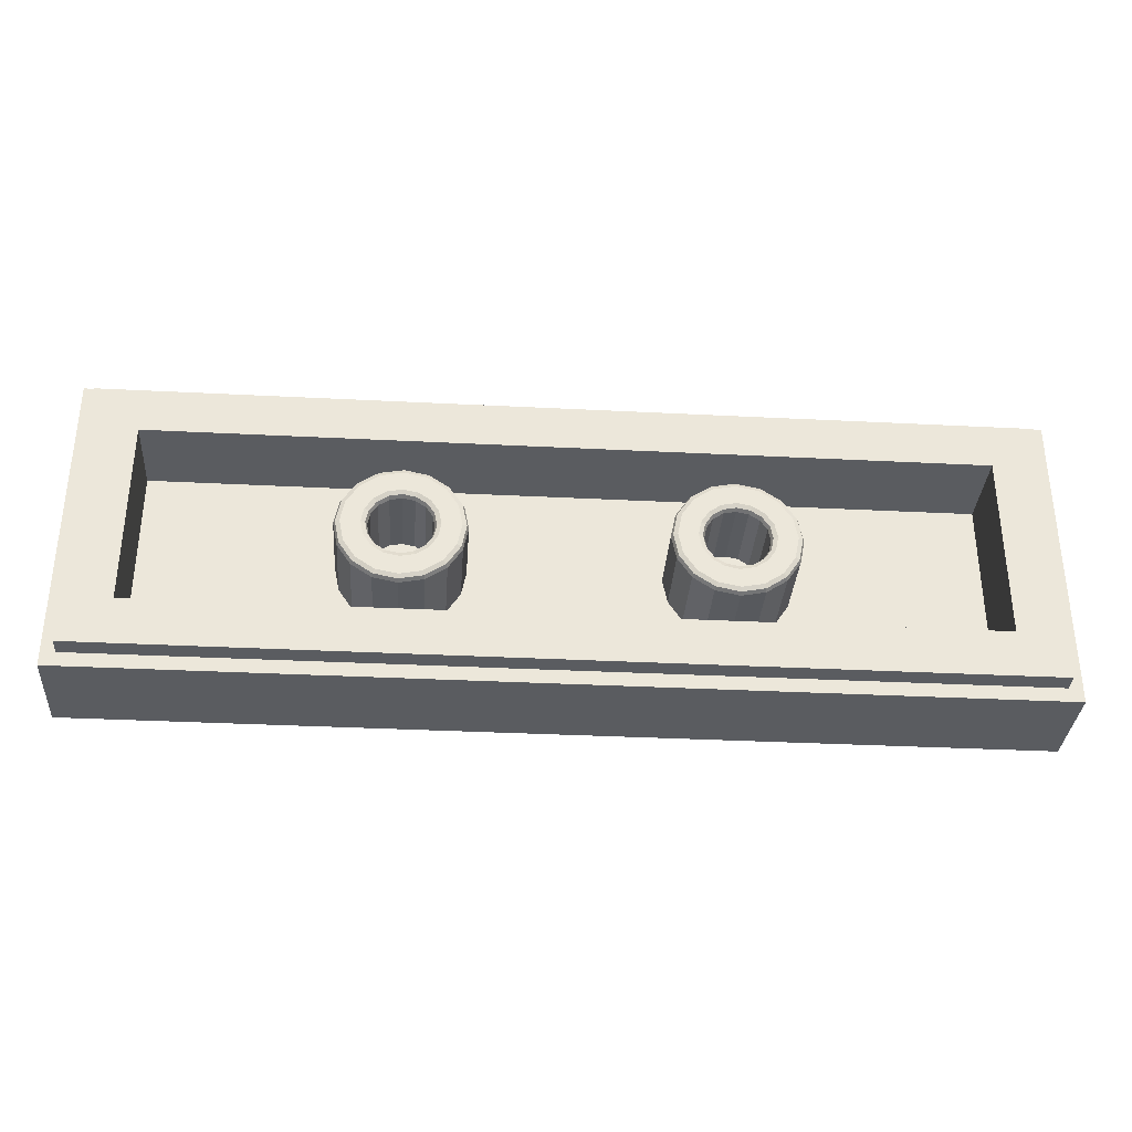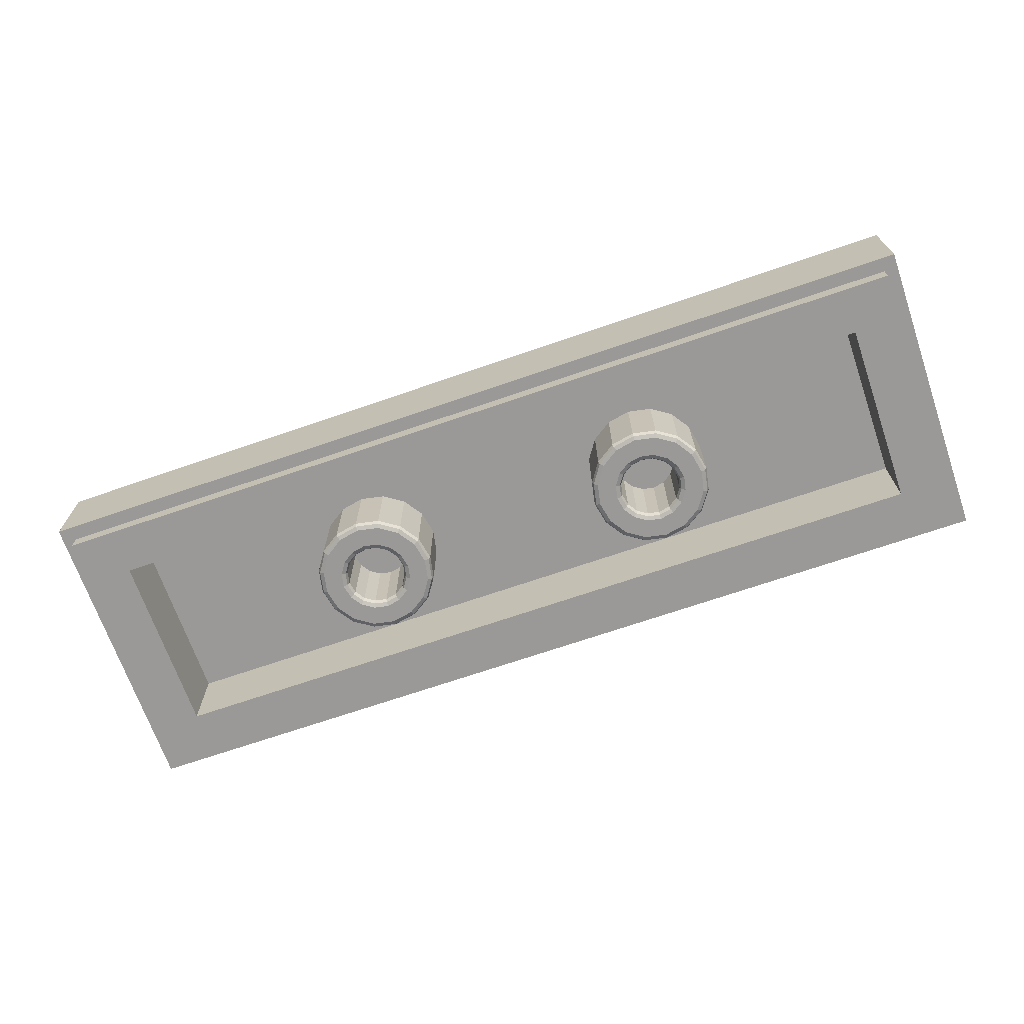
<metadata>
{"format":"obj","ext":"obj","renderer":"f3d","projection":"perspective","resolution":1024,"background":"white","views":[{"elev":-33.7,"azim":-4.0,"up":"+Z"},{"elev":-69.0,"azim":19.1,"up":"+Y"}]}
</metadata>
<code>
o Part.1
v -11.96 0.5 3.96
v -11.6 0.5 3.6
v -11.6 0.02 3.6
v -10.4 0.02 2.4
v -10.4 2.1 2.4
v -9.4 0.5 3.96
v -9.4 0.5 3.6
v -9.4 0.02 3.6
v -9.4 0.02 2.4
v -9.4 2.1 2.4
v -11.66 3.18 3.66
v -11.96 2.88 3.96
v -9.4 3.18 3.66
v -9.4 2.88 3.96
v 11.96 0.5 3.96
v 11.6 0.5 3.6
v 11.6 0.02 3.6
v 10.4 0.02 2.4
v 10.4 2.1 2.4
v 9.4 0.5 3.96
v 9.4 0.5 3.6
v 9.4 0.02 3.6
v 9.4 0.02 2.4
v 9.4 2.1 2.4
v 0 0.5 3.96
v 0 0.02 3.6
v 0 2.1 2.4
v 0 0.5 3.6
v 0 0.02 2.4
v 11.66 3.18 3.66
v 11.96 2.88 3.96
v 9.4 3.18 3.66
v 9.4 2.88 3.96
v 0 2.88 3.96
v 0 3.18 3.66
v -11.96 0.5 -3.96
v -11.6 0.5 -3.6
v -11.6 0.02 -3.6
v -10.4 0.02 -2.4
v -10.4 2.1 -2.4
v -9.4 0.5 -3.96
v -9.4 0.5 -3.6
v -9.4 0.02 -3.6
v -9.4 0.02 -2.4
v -9.4 2.1 -2.4
v -11.66 3.18 -3.66
v -11.96 2.88 -3.96
v -9.4 3.18 -3.66
v -9.4 2.88 -3.96
v -11.96 0.5 0
v -11.6 0.5 0
v -11.6 0.02 0
v -10.4 0.02 0
v -10.4 2.1 0
v -9.4 2.1 0
v -9.4 3.18 0
v -11.66 3.18 0
v -11.96 2.88 0
v 11.96 0.5 -3.96
v 11.6 0.5 -3.6
v 11.6 0.02 -3.6
v 10.4 0.02 -2.4
v 10.4 2.1 -2.4
v 9.4 0.5 -3.96
v 9.4 0.5 -3.6
v 9.4 0.02 -3.6
v 9.4 0.02 -2.4
v 9.4 2.1 -2.4
v 0 0.5 -3.96
v 0 0.02 -3.6
v 0 2.1 -2.4
v 0 0.5 -3.6
v 0 0.02 -2.4
v 11.66 3.18 -3.66
v 11.96 2.88 -3.96
v 9.4 3.18 -3.66
v 9.4 2.88 -3.96
v 0 2.88 -3.96
v 0 3.18 -3.66
v 11.96 0.5 0
v 11.6 0.5 0
v 11.6 0.02 0
v 10.4 0.02 0
v 10.4 2.1 0
v 9.4 2.1 0
v 9.4 3.18 0
v 0 3.18 0
v 0 2.1 0
v 11.66 3.18 0
v 11.96 2.88 0
v -11.96 0.5 0
v -11.96 0.5 3.96
v -11.96 0.5 3.96
v -9.4 0.5 3.6
v -11.6 0.5 3.6
v -11.6 0.5 3.6
v -11.6 0.02 3.6
v -11.6 0.02 3.6
v -11.6 0.02 0
v -9.4 0.02 2.4
v -10.4 0.02 2.4
v -10.4 0.02 2.4
v -10.4 2.1 2.4
v -10.4 2.1 2.4
v -10.4 2.1 0
v -9.4 0.5 3.96
v 0 0.5 3.6
v -9.4 0.02 3.6
v 0 0.02 2.4
v -9.4 2.1 2.4
v -11.6 0.5 0
v -10.4 0.02 0
v 0 0.5 3.96
v 0 0.02 3.6
v 0 2.1 2.4
v -9.4 2.88 3.96
v -11.96 2.88 3.96
v -11.96 2.88 3.96
v -11.96 2.88 3.96
v -11.66 3.18 3.66
v -11.66 3.18 3.66
v -9.4 3.18 3.66
v 0 2.88 3.96
v 0 3.18 3.66
v -11.96 2.88 0
v -11.66 3.18 0
v 11.96 0.5 0
v 11.96 0.5 3.96
v 11.96 0.5 3.96
v 9.4 0.5 3.6
v 11.6 0.5 3.6
v 11.6 0.5 3.6
v 11.6 0.02 3.6
v 11.6 0.02 3.6
v 11.6 0.02 0
v 9.4 0.02 2.4
v 10.4 0.02 2.4
v 10.4 0.02 2.4
v 10.4 2.1 2.4
v 10.4 2.1 2.4
v 10.4 2.1 0
v 9.4 0.5 3.96
v 9.4 0.02 3.6
v 9.4 2.1 2.4
v 11.6 0.5 0
v 10.4 0.02 0
v 9.4 2.88 3.96
v 11.96 2.88 3.96
v 11.96 2.88 3.96
v 11.96 2.88 3.96
v 11.66 3.18 3.66
v 11.66 3.18 3.66
v 9.4 3.18 3.66
v 11.96 2.88 0
v 11.66 3.18 0
v -11.96 0.5 -3.96
v -11.96 0.5 -3.96
v -9.4 0.5 -3.6
v -11.6 0.5 -3.6
v -11.6 0.5 -3.6
v -11.6 0.02 -3.6
v -11.6 0.02 -3.6
v -9.4 0.02 -2.4
v -10.4 0.02 -2.4
v -10.4 0.02 -2.4
v -10.4 2.1 -2.4
v -10.4 2.1 -2.4
v -9.4 0.5 -3.96
v 0 0.5 -3.6
v -9.4 0.02 -3.6
v 0 0.02 -2.4
v -9.4 2.1 -2.4
v 0 0.5 -3.96
v 0 0.02 -3.6
v 0 2.1 -2.4
v -9.4 2.88 -3.96
v -11.96 2.88 -3.96
v -11.96 2.88 -3.96
v -11.96 2.88 -3.96
v -11.66 3.18 -3.66
v -11.66 3.18 -3.66
v -9.4 3.18 -3.66
v 0 2.88 -3.96
v 0 3.18 -3.66
v 11.96 0.5 -3.96
v 11.96 0.5 -3.96
v 9.4 0.5 -3.6
v 11.6 0.5 -3.6
v 11.6 0.5 -3.6
v 11.6 0.02 -3.6
v 11.6 0.02 -3.6
v 9.4 0.02 -2.4
v 10.4 0.02 -2.4
v 10.4 0.02 -2.4
v 10.4 2.1 -2.4
v 10.4 2.1 -2.4
v 9.4 0.5 -3.96
v 9.4 0.02 -3.6
v 9.4 2.1 -2.4
v 9.4 2.88 -3.96
v 11.96 2.88 -3.96
v 11.96 2.88 -3.96
v 11.96 2.88 -3.96
v 11.66 3.18 -3.66
v 11.66 3.18 -3.66
v 9.4 3.18 -3.66
v -4 2.1 -1.6
v -4.612 2.1 -1.478
v -5.131 2.1 -1.131
v -5.478 2.1 -0.612
v -5.6 2.1 0
v -5.478 2.1 0.612
v -5.131 2.1 1.131
v -4.612 2.1 1.478
v -4 2.1 1.6
v -3.388 2.1 1.478
v -2.869 2.1 1.131
v -2.522 2.1 0.612
v -2.4 2.1 0
v -2.522 2.1 -0.612
v -2.869 2.1 -1.131
v -3.388 2.1 -1.478
v -4 2.1 -0.8
v -4.306 2.1 -0.739
v -4.566 2.1 -0.566
v -4.739 2.1 -0.306
v -4.8 2.1 0
v -4.739 2.1 0.306
v -4.566 2.1 0.566
v -4.306 2.1 0.739
v -4 2.1 0.8
v -3.694 2.1 0.739
v -3.434 2.1 0.566
v -3.261 2.1 0.306
v -3.2 2.1 0
v -3.261 2.1 -0.306
v -3.434 2.1 -0.566
v -3.694 2.1 -0.739
v -4 0.17 -1.6
v -4 0.02 -1.447
v -4 0.064 -1.555
v -4.554 0.02 -1.337
v -4.612 0.17 -1.478
v -4.595 0.064 -1.437
v -5.023 0.02 -1.023
v -5.131 0.17 -1.131
v -5.1 0.064 -1.1
v -5.337 0.02 -0.554
v -5.478 0.17 -0.612
v -5.437 0.064 -0.595
v -5.447 0.02 0
v -5.6 0.17 0
v -5.555 0.064 0
v -5.337 0.02 0.554
v -5.478 0.17 0.612
v -5.437 0.064 0.595
v -5.023 0.02 1.023
v -5.131 0.17 1.131
v -5.1 0.064 1.1
v -4.554 0.02 1.337
v -4.612 0.17 1.478
v -4.595 0.064 1.437
v -4 0.02 1.447
v -4 0.17 1.6
v -4 0.064 1.555
v -3.446 0.02 1.337
v -3.388 0.17 1.478
v -3.405 0.064 1.437
v -2.977 0.02 1.023
v -2.869 0.17 1.131
v -2.9 0.064 1.1
v -2.663 0.02 0.554
v -2.522 0.17 0.612
v -2.563 0.064 0.595
v -2.553 0.02 0
v -2.4 0.17 0
v -2.445 0.064 0
v -2.663 0.02 -0.554
v -2.522 0.17 -0.612
v -2.563 0.064 -0.595
v -2.977 0.02 -1.023
v -2.869 0.17 -1.131
v -2.9 0.064 -1.1
v -3.446 0.02 -1.337
v -3.388 0.17 -1.478
v -3.405 0.064 -1.437
v -4 0.02 -0.953
v -4 0.17 -0.8
v -4 0.064 -0.845
v -4.306 0.17 -0.739
v -4.365 0.02 -0.88
v -4.323 0.064 -0.78
v -4.566 0.17 -0.566
v -4.674 0.02 -0.674
v -4.597 0.064 -0.597
v -4.739 0.17 -0.306
v -4.88 0.02 -0.365
v -4.78 0.064 -0.323
v -4.8 0.17 0
v -4.953 0.02 0
v -4.845 0.064 0
v -4.739 0.17 0.306
v -4.88 0.02 0.365
v -4.78 0.064 0.323
v -4.566 0.17 0.566
v -4.674 0.02 0.674
v -4.597 0.064 0.597
v -4.306 0.17 0.739
v -4.365 0.02 0.88
v -4.323 0.064 0.78
v -4 0.17 0.8
v -4 0.02 0.953
v -4 0.064 0.845
v -3.694 0.17 0.739
v -3.635 0.02 0.88
v -3.677 0.064 0.78
v -3.434 0.17 0.566
v -3.326 0.02 0.674
v -3.403 0.064 0.597
v -3.261 0.17 0.306
v -3.12 0.02 0.365
v -3.22 0.064 0.323
v -3.2 0.17 0
v -3.047 0.02 0
v -3.155 0.064 0
v -3.261 0.17 -0.306
v -3.12 0.02 -0.365
v -3.22 0.064 -0.323
v -3.434 0.17 -0.566
v -3.326 0.02 -0.674
v -3.403 0.064 -0.597
v -3.694 0.17 -0.739
v -3.635 0.02 -0.88
v -3.677 0.064 -0.78
v 4 2.1 -1.6
v 3.388 2.1 -1.478
v 2.869 2.1 -1.131
v 2.522 2.1 -0.612
v 2.4 2.1 0
v 2.522 2.1 0.612
v 2.869 2.1 1.131
v 3.388 2.1 1.478
v 4 2.1 1.6
v 4.612 2.1 1.478
v 5.131 2.1 1.131
v 5.478 2.1 0.612
v 5.6 2.1 0
v 5.478 2.1 -0.612
v 5.131 2.1 -1.131
v 4.612 2.1 -1.478
v 4 2.1 -0.8
v 3.694 2.1 -0.739
v 3.434 2.1 -0.566
v 3.261 2.1 -0.306
v 3.2 2.1 0
v 3.261 2.1 0.306
v 3.434 2.1 0.566
v 3.694 2.1 0.739
v 4 2.1 0.8
v 4.306 2.1 0.739
v 4.566 2.1 0.566
v 4.739 2.1 0.306
v 4.8 2.1 0
v 4.739 2.1 -0.306
v 4.566 2.1 -0.566
v 4.306 2.1 -0.739
v 4 0.17 -1.6
v 4 0.02 -1.447
v 4 0.064 -1.555
v 3.446 0.02 -1.337
v 3.388 0.17 -1.478
v 3.405 0.064 -1.437
v 2.977 0.02 -1.023
v 2.869 0.17 -1.131
v 2.9 0.064 -1.1
v 2.663 0.02 -0.554
v 2.522 0.17 -0.612
v 2.563 0.064 -0.595
v 2.553 0.02 0
v 2.4 0.17 0
v 2.445 0.064 0
v 2.663 0.02 0.554
v 2.522 0.17 0.612
v 2.563 0.064 0.595
v 2.977 0.02 1.023
v 2.869 0.17 1.131
v 2.9 0.064 1.1
v 3.446 0.02 1.337
v 3.388 0.17 1.478
v 3.405 0.064 1.437
v 4 0.02 1.447
v 4 0.17 1.6
v 4 0.064 1.555
v 4.554 0.02 1.337
v 4.612 0.17 1.478
v 4.595 0.064 1.437
v 5.023 0.02 1.023
v 5.131 0.17 1.131
v 5.1 0.064 1.1
v 5.337 0.02 0.554
v 5.478 0.17 0.612
v 5.437 0.064 0.595
v 5.447 0.02 0
v 5.6 0.17 0
v 5.555 0.064 0
v 5.337 0.02 -0.554
v 5.478 0.17 -0.612
v 5.437 0.064 -0.595
v 5.023 0.02 -1.023
v 5.131 0.17 -1.131
v 5.1 0.064 -1.1
v 4.554 0.02 -1.337
v 4.612 0.17 -1.478
v 4.595 0.064 -1.437
v 4 0.02 -0.953
v 4 0.17 -0.8
v 4 0.064 -0.845
v 3.694 0.17 -0.739
v 3.635 0.02 -0.88
v 3.677 0.064 -0.78
v 3.434 0.17 -0.566
v 3.326 0.02 -0.674
v 3.403 0.064 -0.597
v 3.261 0.17 -0.306
v 3.12 0.02 -0.365
v 3.22 0.064 -0.323
v 3.2 0.17 0
v 3.047 0.02 0
v 3.155 0.064 0
v 3.261 0.17 0.306
v 3.12 0.02 0.365
v 3.22 0.064 0.323
v 3.434 0.17 0.566
v 3.326 0.02 0.674
v 3.403 0.064 0.597
v 3.694 0.17 0.739
v 3.635 0.02 0.88
v 3.677 0.064 0.78
v 4 0.17 0.8
v 4 0.02 0.953
v 4 0.064 0.845
v 4.306 0.17 0.739
v 4.365 0.02 0.88
v 4.323 0.064 0.78
v 4.566 0.17 0.566
v 4.674 0.02 0.674
v 4.597 0.064 0.597
v 4.739 0.17 0.306
v 4.88 0.02 0.365
v 4.78 0.064 0.323
v 4.8 0.17 0
v 4.953 0.02 0
v 4.845 0.064 0
v 4.739 0.17 -0.306
v 4.88 0.02 -0.365
v 4.78 0.064 -0.323
v 4.566 0.17 -0.566
v 4.674 0.02 -0.674
v 4.597 0.064 -0.597
v 4.306 0.17 -0.739
v 4.365 0.02 -0.88
v 4.323 0.064 -0.78
f 6 25 14
f 25 34 14
f 111 95 91
f 95 92 91
f 106 92 94
f 92 95 94
f 7 96 108
f 96 97 108
f 8 98 100
f 98 101 100
f 9 102 110
f 102 103 110
f 105 55 104
f 55 10 104
f 29 9 115
f 9 110 115
f 26 8 109
f 8 100 109
f 28 7 114
f 7 108 114
f 113 106 107
f 106 94 107
f 13 56 121
f 56 57 121
f 4 112 5
f 112 54 5
f 98 99 101
f 99 53 101
f 2 51 3
f 51 52 3
f 50 93 125
f 93 118 125
f 55 88 10
f 88 27 10
f 35 87 13
f 87 56 13
f 116 122 117
f 122 120 117
f 123 124 116
f 124 122 116
f 12 11 58
f 11 126 58
f 1 6 119
f 6 14 119
f 20 33 25
f 33 34 25
f 145 127 131
f 127 128 131
f 142 130 128
f 130 131 128
f 21 143 132
f 143 133 132
f 22 136 134
f 136 137 134
f 23 144 138
f 144 139 138
f 141 140 85
f 140 24 85
f 29 115 23
f 115 144 23
f 26 109 22
f 109 136 22
f 28 114 21
f 114 143 21
f 113 107 142
f 107 130 142
f 32 152 86
f 152 89 86
f 18 19 146
f 19 84 146
f 134 137 135
f 137 83 135
f 16 17 81
f 17 82 81
f 80 154 129
f 154 149 129
f 85 24 88
f 24 27 88
f 35 32 87
f 32 86 87
f 147 148 153
f 148 151 153
f 123 147 124
f 147 153 124
f 31 90 30
f 90 155 30
f 15 150 20
f 150 33 20
f 41 49 69
f 49 78 69
f 111 91 159
f 91 156 159
f 168 158 156
f 158 159 156
f 42 170 160
f 170 161 160
f 43 163 162
f 163 164 162
f 44 172 165
f 172 166 165
f 105 167 55
f 167 45 55
f 73 175 44
f 175 172 44
f 70 171 43
f 171 163 43
f 72 174 42
f 174 170 42
f 173 169 168
f 169 158 168
f 48 181 56
f 181 57 56
f 39 40 112
f 40 54 112
f 162 164 99
f 164 53 99
f 37 38 51
f 38 52 51
f 50 125 157
f 125 178 157
f 55 45 88
f 45 71 88
f 79 48 87
f 48 56 87
f 176 177 182
f 177 180 182
f 183 176 184
f 176 182 184
f 179 58 46
f 58 126 46
f 36 47 41
f 47 49 41
f 64 69 77
f 69 78 77
f 145 188 127
f 188 185 127
f 197 185 187
f 185 188 187
f 65 189 198
f 189 190 198
f 66 191 192
f 191 193 192
f 67 194 199
f 194 195 199
f 141 85 196
f 85 68 196
f 73 67 175
f 67 199 175
f 70 66 171
f 66 192 171
f 72 65 174
f 65 198 174
f 173 197 169
f 197 187 169
f 76 86 205
f 86 89 205
f 62 146 63
f 146 84 63
f 191 135 193
f 135 83 193
f 60 81 61
f 81 82 61
f 80 186 154
f 186 202 154
f 85 88 68
f 88 71 68
f 79 87 76
f 87 86 76
f 200 206 201
f 206 204 201
f 183 184 200
f 184 206 200
f 203 74 90
f 74 155 90
f 59 64 75
f 64 77 75
f 302 299 228
f 299 227 228
f 333 284 330
f 284 281 330
f 333 287 284
f 287 240 284
f 305 302 229
f 302 228 229
f 294 297 245
f 297 248 245
f 308 305 230
f 305 229 230
f 290 288 224
f 288 223 224
f 299 296 227
f 296 226 227
f 311 308 231
f 308 230 231
f 251 248 300
f 248 297 300
f 314 311 232
f 311 231 232
f 254 251 303
f 251 300 303
f 317 314 233
f 314 232 233
f 257 254 306
f 254 303 306
f 320 317 234
f 317 233 234
f 257 306 260
f 306 309 260
f 323 320 235
f 320 234 235
f 260 309 263
f 309 312 263
f 326 323 236
f 323 235 236
f 312 315 263
f 315 266 263
f 327 330 278
f 330 281 278
f 269 266 318
f 266 315 318
f 329 326 237
f 326 236 237
f 272 269 321
f 269 318 321
f 332 329 238
f 329 237 238
f 245 242 294
f 242 291 294
f 321 324 272
f 324 275 272
f 296 293 226
f 293 225 226
f 327 278 324
f 278 275 324
f 293 290 225
f 290 224 225
f 261 214 258
f 214 213 258
f 273 218 270
f 218 217 270
f 270 217 267
f 217 216 267
f 243 208 239
f 208 207 239
f 252 211 249
f 211 210 249
f 264 215 261
f 215 214 261
f 255 212 252
f 212 211 252
f 279 220 276
f 220 219 276
f 282 221 279
f 221 220 279
f 249 210 246
f 210 209 246
f 276 219 273
f 219 218 273
f 258 213 255
f 213 212 255
f 267 216 264
f 216 215 264
f 285 222 282
f 222 221 282
f 246 209 243
f 209 208 243
f 243 239 244
f 239 241 244
f 244 241 242
f 241 240 242
f 246 243 247
f 243 244 247
f 247 244 245
f 244 242 245
f 249 246 250
f 246 247 250
f 250 247 248
f 247 245 248
f 252 249 253
f 249 250 253
f 253 250 251
f 250 248 251
f 255 252 256
f 252 253 256
f 256 253 254
f 253 251 254
f 258 255 259
f 255 256 259
f 259 256 257
f 256 254 257
f 261 258 262
f 258 259 262
f 262 259 260
f 259 257 260
f 264 261 265
f 261 262 265
f 265 262 263
f 262 260 263
f 267 264 268
f 264 265 268
f 268 265 266
f 265 263 266
f 270 267 271
f 267 268 271
f 271 268 269
f 268 266 269
f 273 270 274
f 270 271 274
f 274 271 272
f 271 269 272
f 276 273 277
f 273 274 277
f 277 274 275
f 274 272 275
f 279 276 280
f 276 277 280
f 280 277 278
f 277 275 278
f 282 279 283
f 279 280 283
f 283 280 281
f 280 278 281
f 285 282 286
f 282 283 286
f 286 283 284
f 283 281 284
f 239 285 241
f 285 286 241
f 241 286 240
f 286 284 240
f 288 332 223
f 332 238 223
f 291 287 292
f 287 289 292
f 292 289 290
f 289 288 290
f 294 291 295
f 291 292 295
f 295 292 293
f 292 290 293
f 297 294 298
f 294 295 298
f 298 295 296
f 295 293 296
f 300 297 301
f 297 298 301
f 301 298 299
f 298 296 299
f 303 300 304
f 300 301 304
f 304 301 302
f 301 299 302
f 306 303 307
f 303 304 307
f 307 304 305
f 304 302 305
f 309 306 310
f 306 307 310
f 310 307 308
f 307 305 308
f 312 309 313
f 309 310 313
f 313 310 311
f 310 308 311
f 315 312 316
f 312 313 316
f 316 313 314
f 313 311 314
f 318 315 319
f 315 316 319
f 319 316 317
f 316 314 317
f 321 318 322
f 318 319 322
f 322 319 320
f 319 317 320
f 324 321 325
f 321 322 325
f 325 322 323
f 322 320 323
f 327 324 328
f 324 325 328
f 328 325 326
f 325 323 326
f 330 327 331
f 327 328 331
f 331 328 329
f 328 326 329
f 333 330 334
f 330 331 334
f 334 331 332
f 331 329 332
f 287 333 289
f 333 334 289
f 289 334 288
f 334 332 288
f 287 291 240
f 291 242 240
f 239 207 285
f 207 222 285
f 430 427 356
f 427 355 356
f 461 412 458
f 412 409 458
f 461 415 412
f 415 368 412
f 433 430 357
f 430 356 357
f 422 425 373
f 425 376 373
f 436 433 358
f 433 357 358
f 418 416 352
f 416 351 352
f 427 424 355
f 424 354 355
f 439 436 359
f 436 358 359
f 379 376 428
f 376 425 428
f 442 439 360
f 439 359 360
f 382 379 431
f 379 428 431
f 445 442 361
f 442 360 361
f 385 382 434
f 382 431 434
f 448 445 362
f 445 361 362
f 385 434 388
f 434 437 388
f 451 448 363
f 448 362 363
f 388 437 391
f 437 440 391
f 454 451 364
f 451 363 364
f 440 443 391
f 443 394 391
f 455 458 406
f 458 409 406
f 397 394 446
f 394 443 446
f 457 454 365
f 454 364 365
f 400 397 449
f 397 446 449
f 460 457 366
f 457 365 366
f 373 370 422
f 370 419 422
f 449 452 400
f 452 403 400
f 424 421 354
f 421 353 354
f 455 406 452
f 406 403 452
f 421 418 353
f 418 352 353
f 389 342 386
f 342 341 386
f 401 346 398
f 346 345 398
f 398 345 395
f 345 344 395
f 371 336 367
f 336 335 367
f 380 339 377
f 339 338 377
f 392 343 389
f 343 342 389
f 383 340 380
f 340 339 380
f 407 348 404
f 348 347 404
f 410 349 407
f 349 348 407
f 377 338 374
f 338 337 374
f 404 347 401
f 347 346 401
f 386 341 383
f 341 340 383
f 395 344 392
f 344 343 392
f 413 350 410
f 350 349 410
f 374 337 371
f 337 336 371
f 371 367 372
f 367 369 372
f 372 369 370
f 369 368 370
f 374 371 375
f 371 372 375
f 375 372 373
f 372 370 373
f 377 374 378
f 374 375 378
f 378 375 376
f 375 373 376
f 380 377 381
f 377 378 381
f 381 378 379
f 378 376 379
f 383 380 384
f 380 381 384
f 384 381 382
f 381 379 382
f 386 383 387
f 383 384 387
f 387 384 385
f 384 382 385
f 389 386 390
f 386 387 390
f 390 387 388
f 387 385 388
f 392 389 393
f 389 390 393
f 393 390 391
f 390 388 391
f 395 392 396
f 392 393 396
f 396 393 394
f 393 391 394
f 398 395 399
f 395 396 399
f 399 396 397
f 396 394 397
f 401 398 402
f 398 399 402
f 402 399 400
f 399 397 400
f 404 401 405
f 401 402 405
f 405 402 403
f 402 400 403
f 407 404 408
f 404 405 408
f 408 405 406
f 405 403 406
f 410 407 411
f 407 408 411
f 411 408 409
f 408 406 409
f 413 410 414
f 410 411 414
f 414 411 412
f 411 409 412
f 367 413 369
f 413 414 369
f 369 414 368
f 414 412 368
f 416 460 351
f 460 366 351
f 419 415 420
f 415 417 420
f 420 417 418
f 417 416 418
f 422 419 423
f 419 420 423
f 423 420 421
f 420 418 421
f 425 422 426
f 422 423 426
f 426 423 424
f 423 421 424
f 428 425 429
f 425 426 429
f 429 426 427
f 426 424 427
f 431 428 432
f 428 429 432
f 432 429 430
f 429 427 430
f 434 431 435
f 431 432 435
f 435 432 433
f 432 430 433
f 437 434 438
f 434 435 438
f 438 435 436
f 435 433 436
f 440 437 441
f 437 438 441
f 441 438 439
f 438 436 439
f 443 440 444
f 440 441 444
f 444 441 442
f 441 439 442
f 446 443 447
f 443 444 447
f 447 444 445
f 444 442 445
f 449 446 450
f 446 447 450
f 450 447 448
f 447 445 448
f 452 449 453
f 449 450 453
f 453 450 451
f 450 448 451
f 455 452 456
f 452 453 456
f 456 453 454
f 453 451 454
f 458 455 459
f 455 456 459
f 459 456 457
f 456 454 457
f 461 458 462
f 458 459 462
f 462 459 460
f 459 457 460
f 415 461 417
f 461 462 417
f 417 462 416
f 462 460 416
f 415 419 368
f 419 370 368
f 367 335 413
f 335 350 413

</code>
